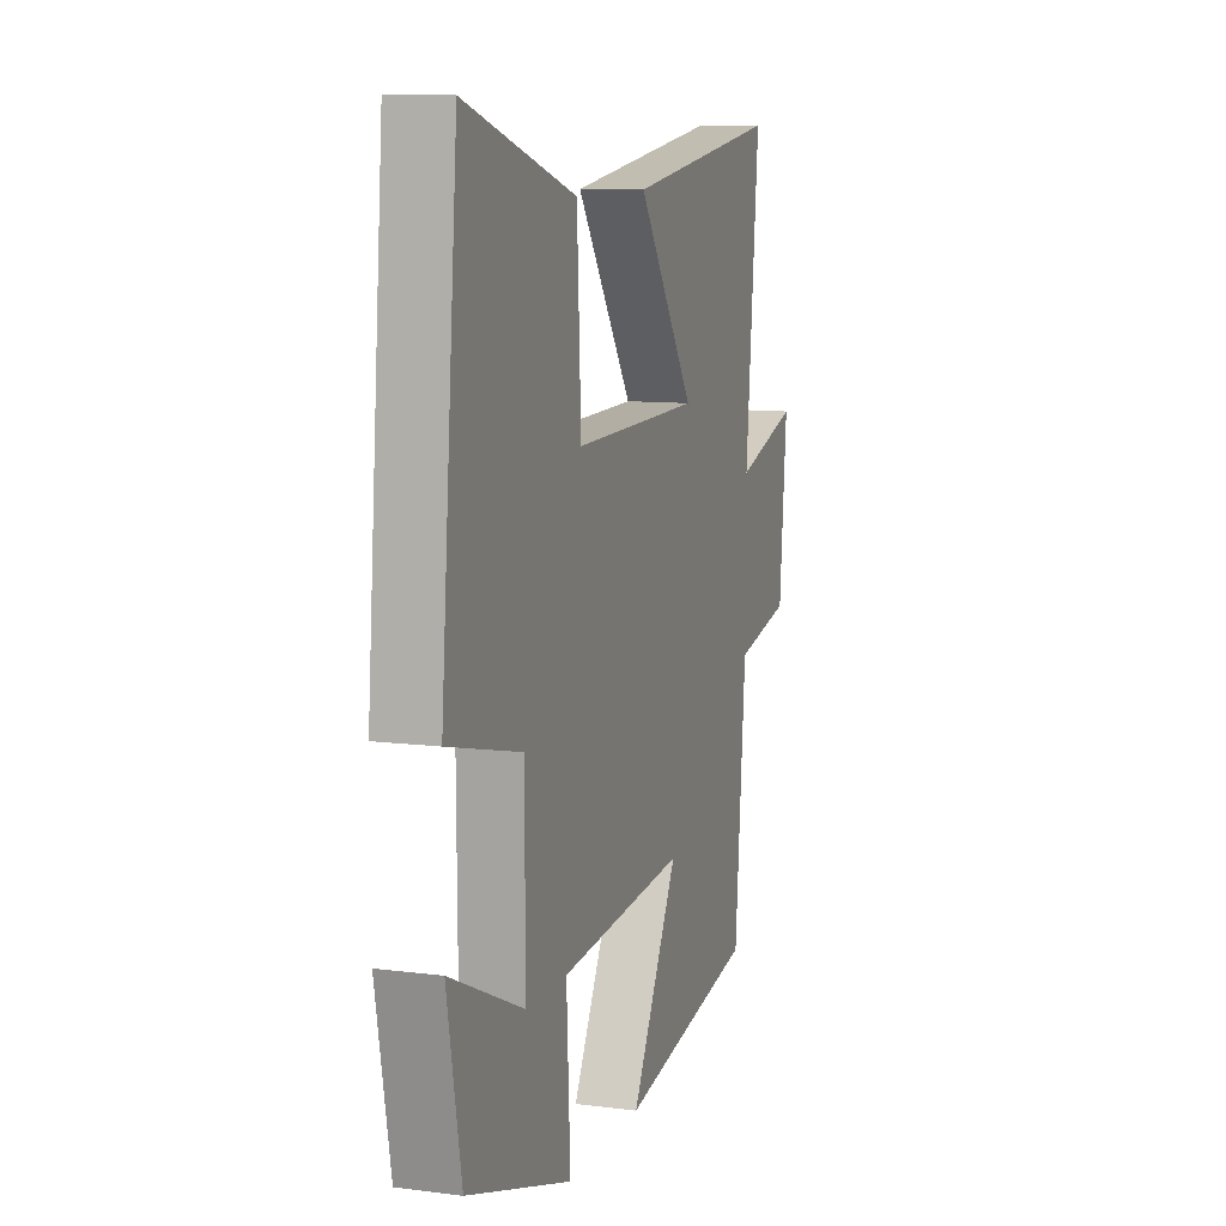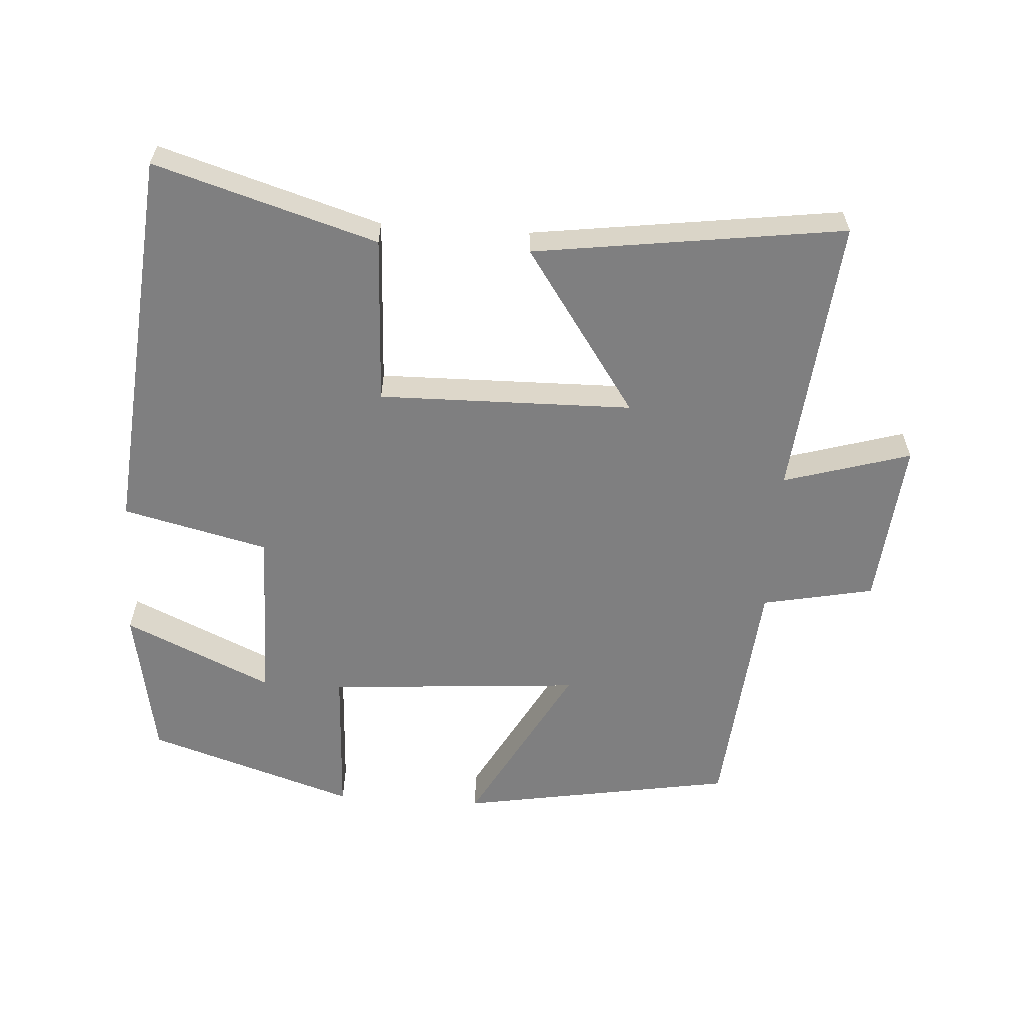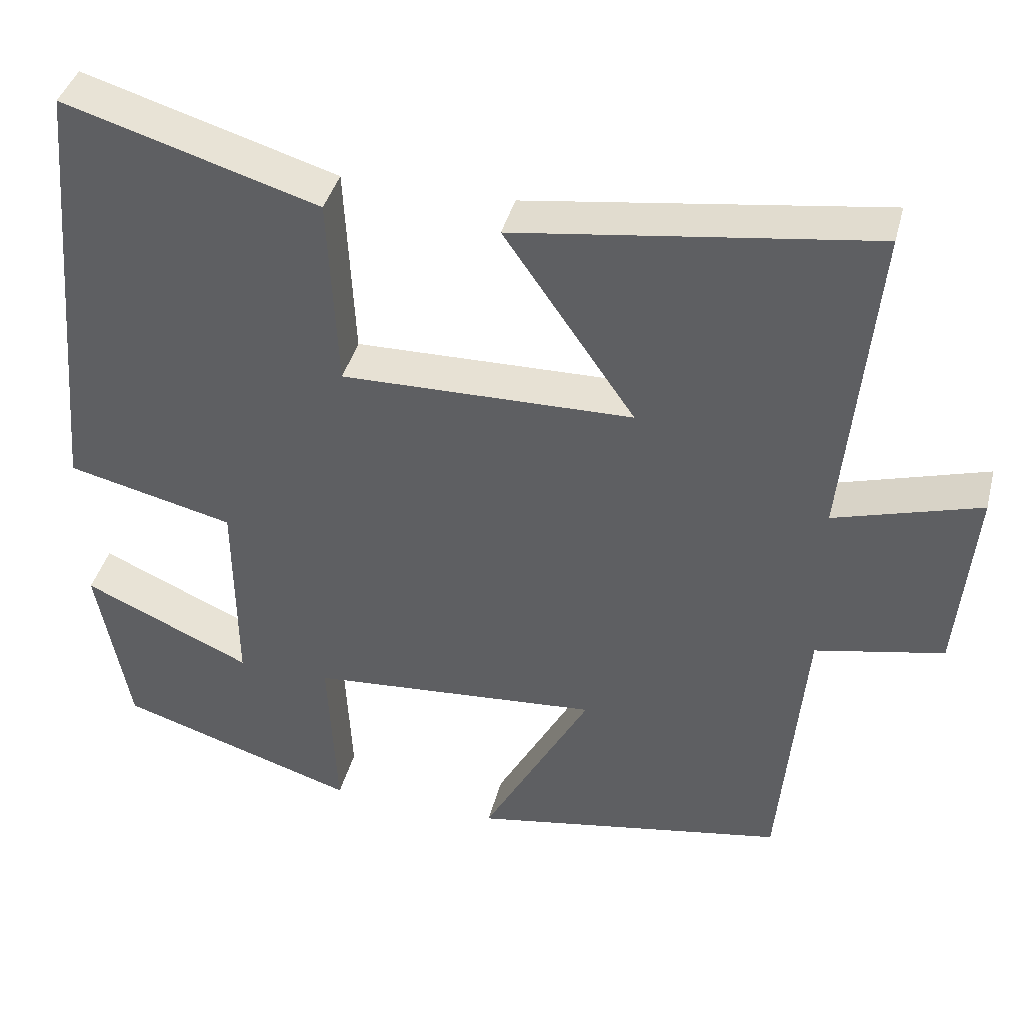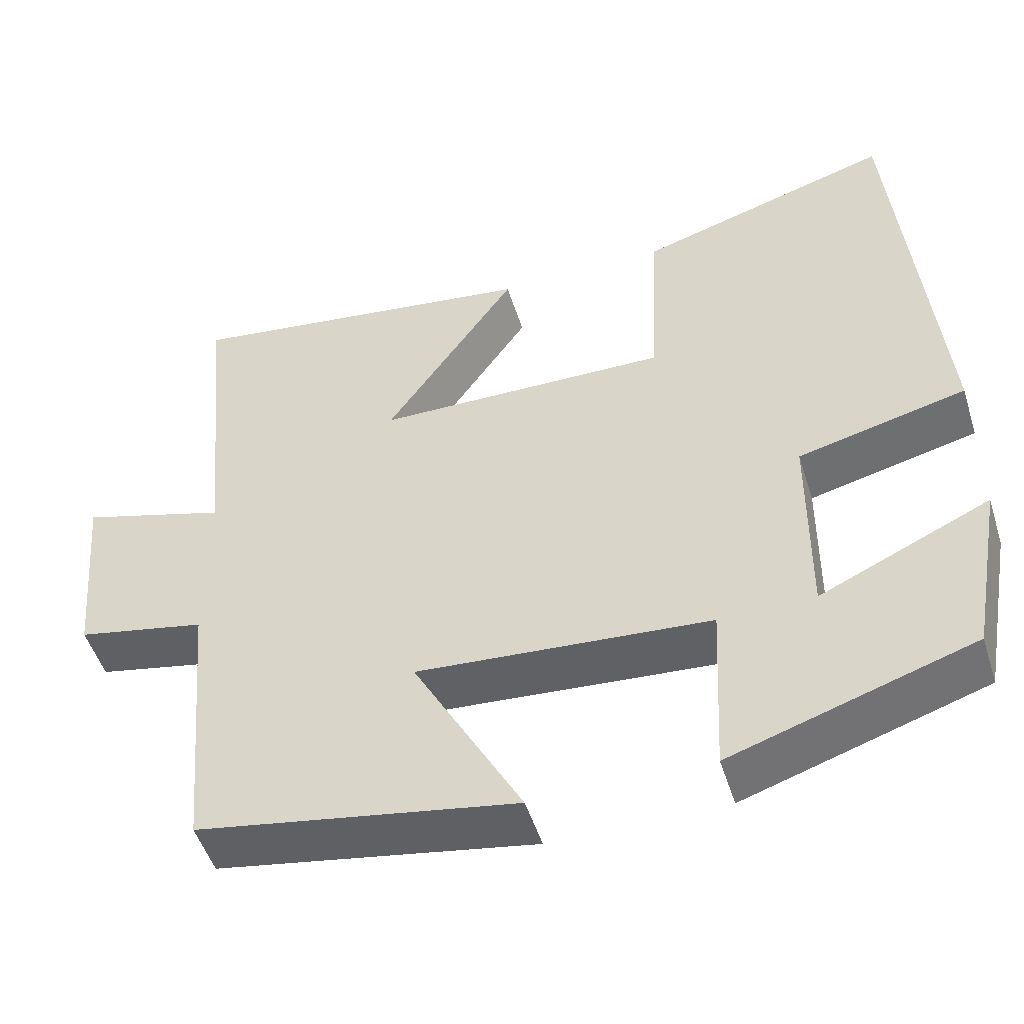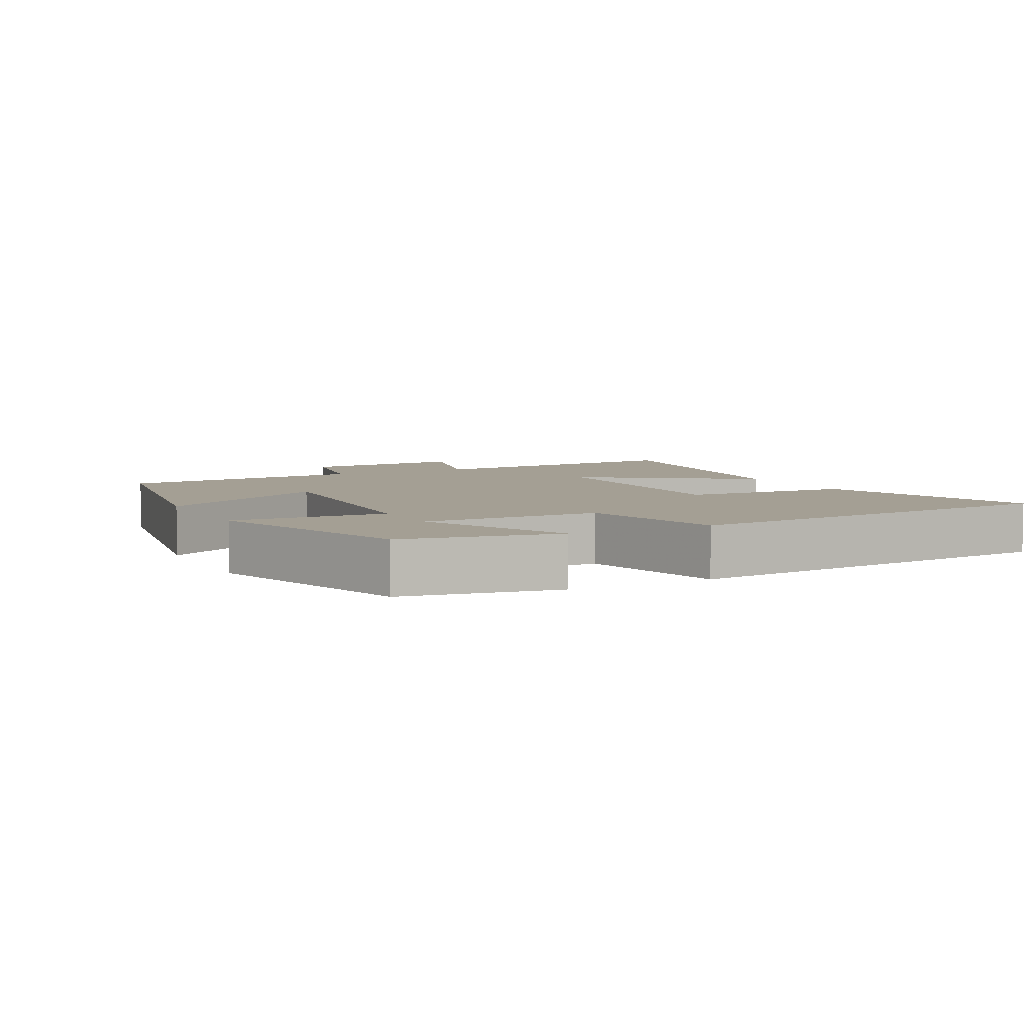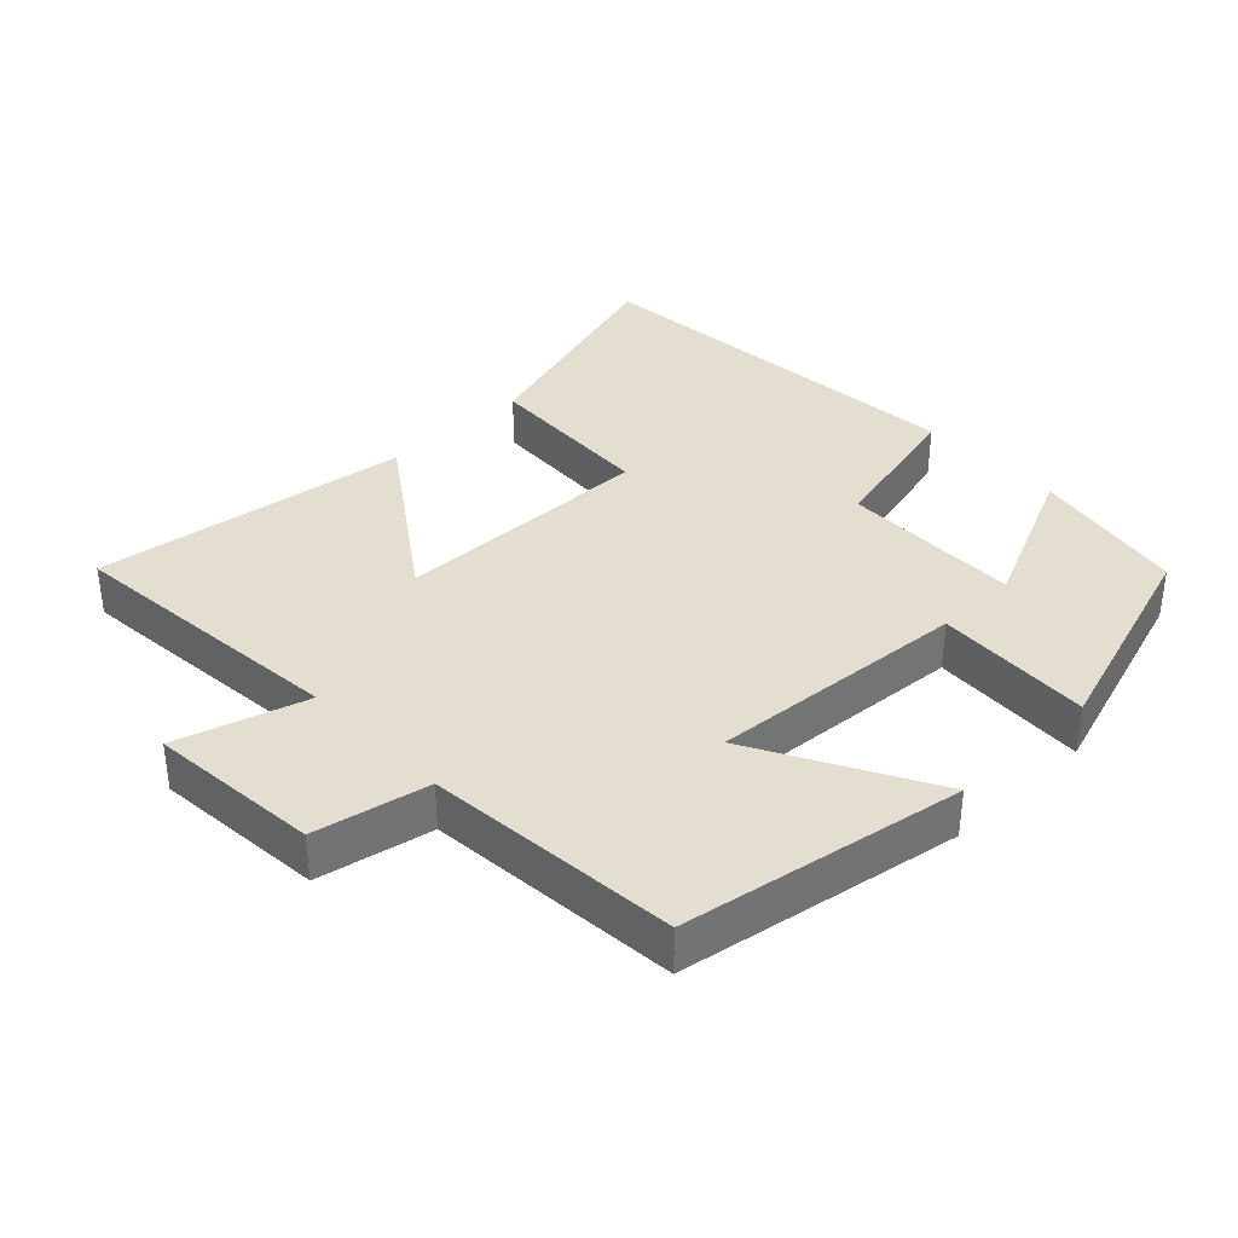
<metadata>
{"format":"obj","ext":"obj","renderer":"f3d","projection":"perspective","resolution":1024,"background":"white","views":[{"elev":10.1,"azim":-71.9,"up":"+Z"},{"elev":-59.7,"azim":-3.8,"up":"+Y"},{"elev":40.2,"azim":14.2,"up":"+Z"},{"elev":-50.0,"azim":-162.7,"up":"+Z"},{"elev":5.6,"azim":-117.3,"up":"+Y"},{"elev":36.5,"azim":136.3,"up":"+Y"}]}
</metadata>
<code>
v 0.539 0.07 0.562
v 0.5 0.07 0.152
v 0.685 0.07 0.207
v 0.663 0.07 -0.037
v 0.5 0.07 -0.07
v 0.468 0.07 -0.431
v 0.067 0.07 -0.5
v 0.204 0.07 -0.249
v -0.166 0.07 -0.277
v -0.155 0.07 -0.5
v -0.459 0.07 -0.402
v -0.5 0.07 -0.179
v -0.286 0.07 -0.276
v -0.288 0.07 -0.02
v -0.5 0.07 0.031
v -0.45 0.07 0.597
v -0.128 0.07 0.5
v -0.116 0.07 0.254
v 0.254 0.07 0.26
v 0.088 0.07 0.5
v 0.539 0 0.562
v 0.5 0 0.152
v 0.685 0 0.207
v 0.663 0 -0.037
v 0.5 0 -0.07
v 0.468 0 -0.431
v 0.067 0 -0.5
v 0.204 0 -0.249
v -0.166 0 -0.277
v -0.155 0 -0.5
v -0.459 0 -0.402
v -0.5 0 -0.179
v -0.286 0 -0.276
v -0.288 0 -0.02
v -0.5 0 0.031
v -0.45 0 0.597
v -0.128 0 0.5
v -0.116 0 0.254
v 0.254 0 0.26
v 0.088 0 0.5
f 19 20 1 2
f 18 19 2
f 15 16 17 18
f 14 15 18 2
f 13 14 2
f 10 11 12 13
f 9 10 13
f 8 9 13 2
f 5 6 7 8
f 5 8 2 3
f 3 4 5
f 22 21 40 39
f 22 39 38
f 38 37 36 35
f 22 38 35 34
f 22 34 33
f 33 32 31 30
f 33 30 29
f 22 33 29 28
f 28 27 26 25
f 23 22 28 25
f 25 24 23
f 1 21 22 2
f 2 22 23 3
f 3 23 24 4
f 4 24 25 5
f 5 25 26 6
f 6 26 27 7
f 7 27 28 8
f 8 28 29 9
f 9 29 30 10
f 10 30 31 11
f 11 31 32 12
f 12 32 33 13
f 13 33 34 14
f 14 34 35 15
f 15 35 36 16
f 16 36 37 17
f 17 37 38 18
f 18 38 39 19
f 19 39 40 20
f 20 40 21 1

</code>
